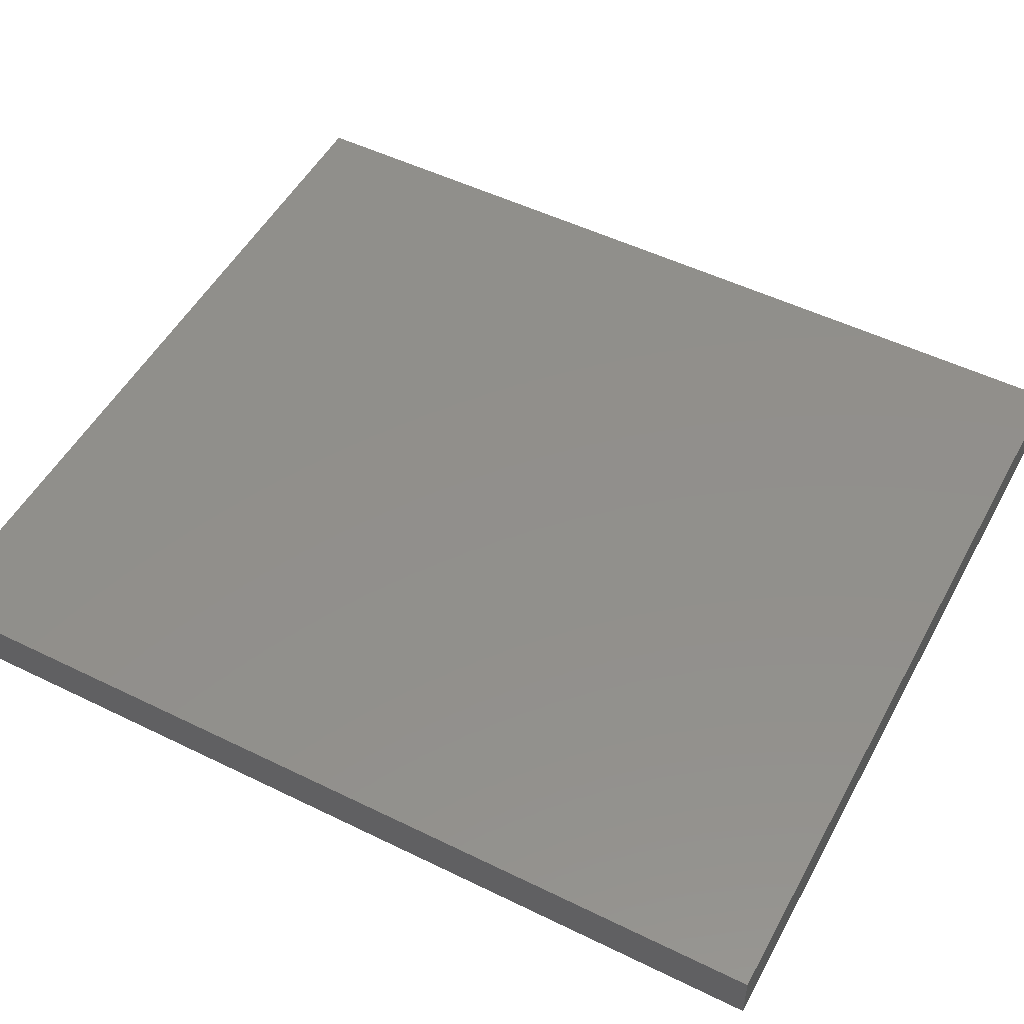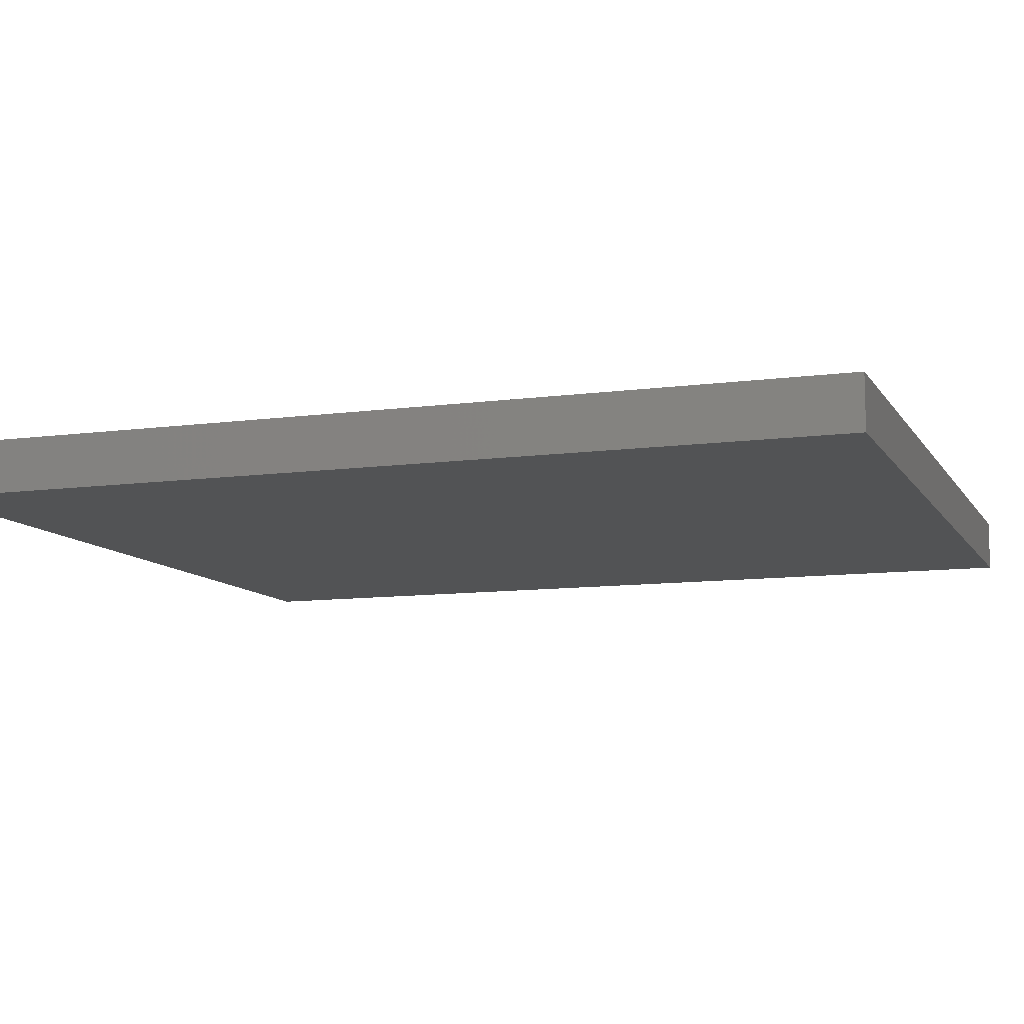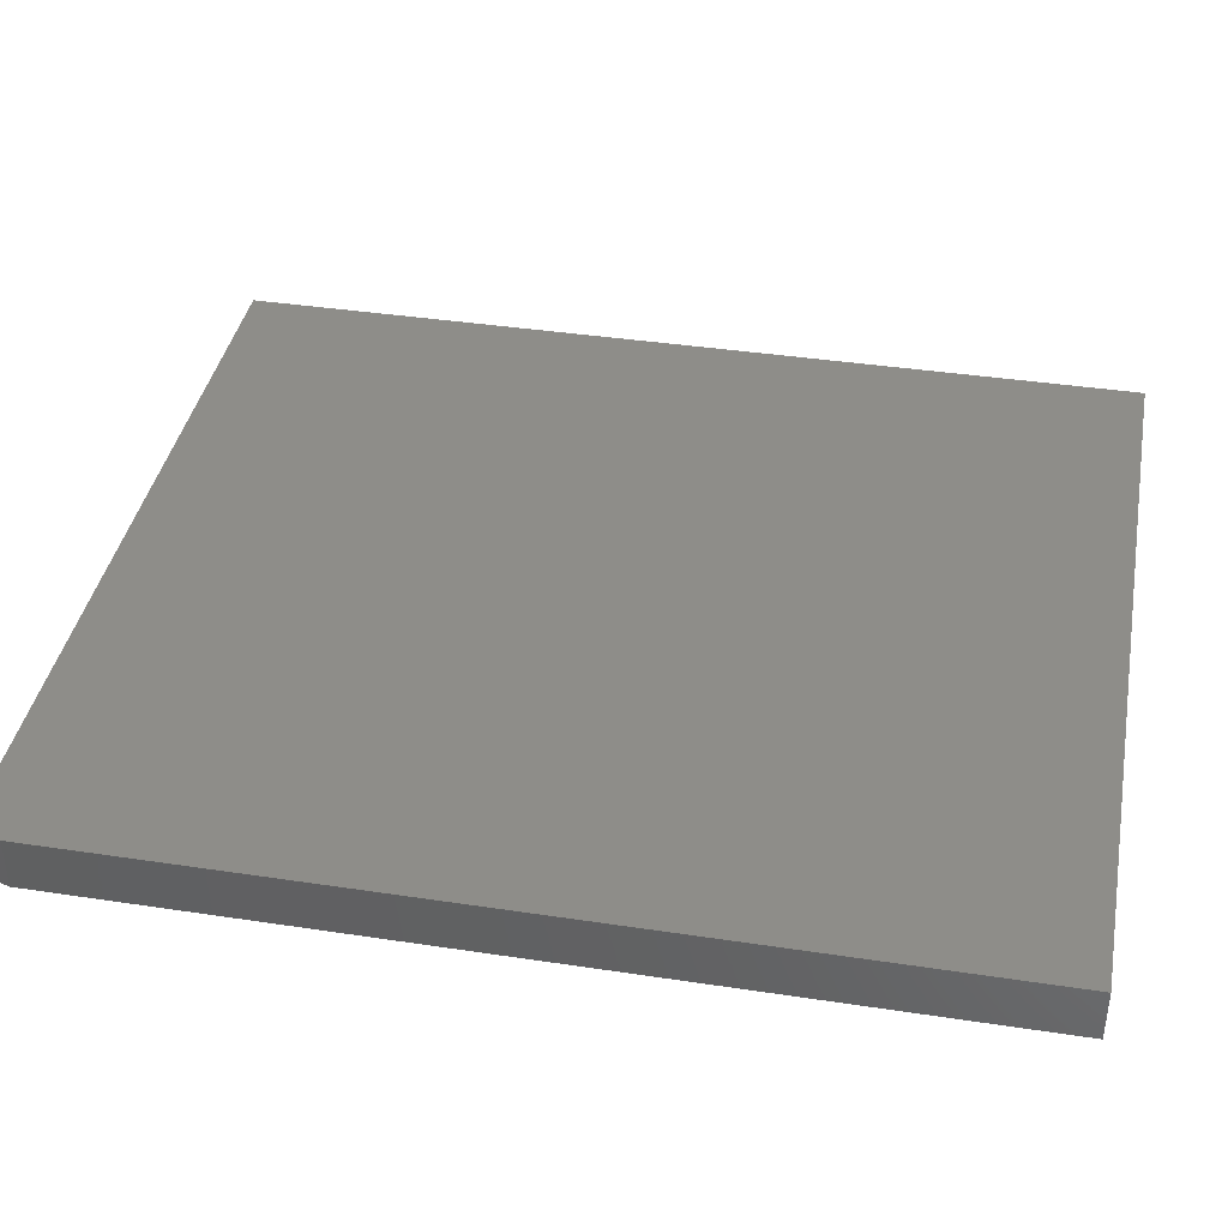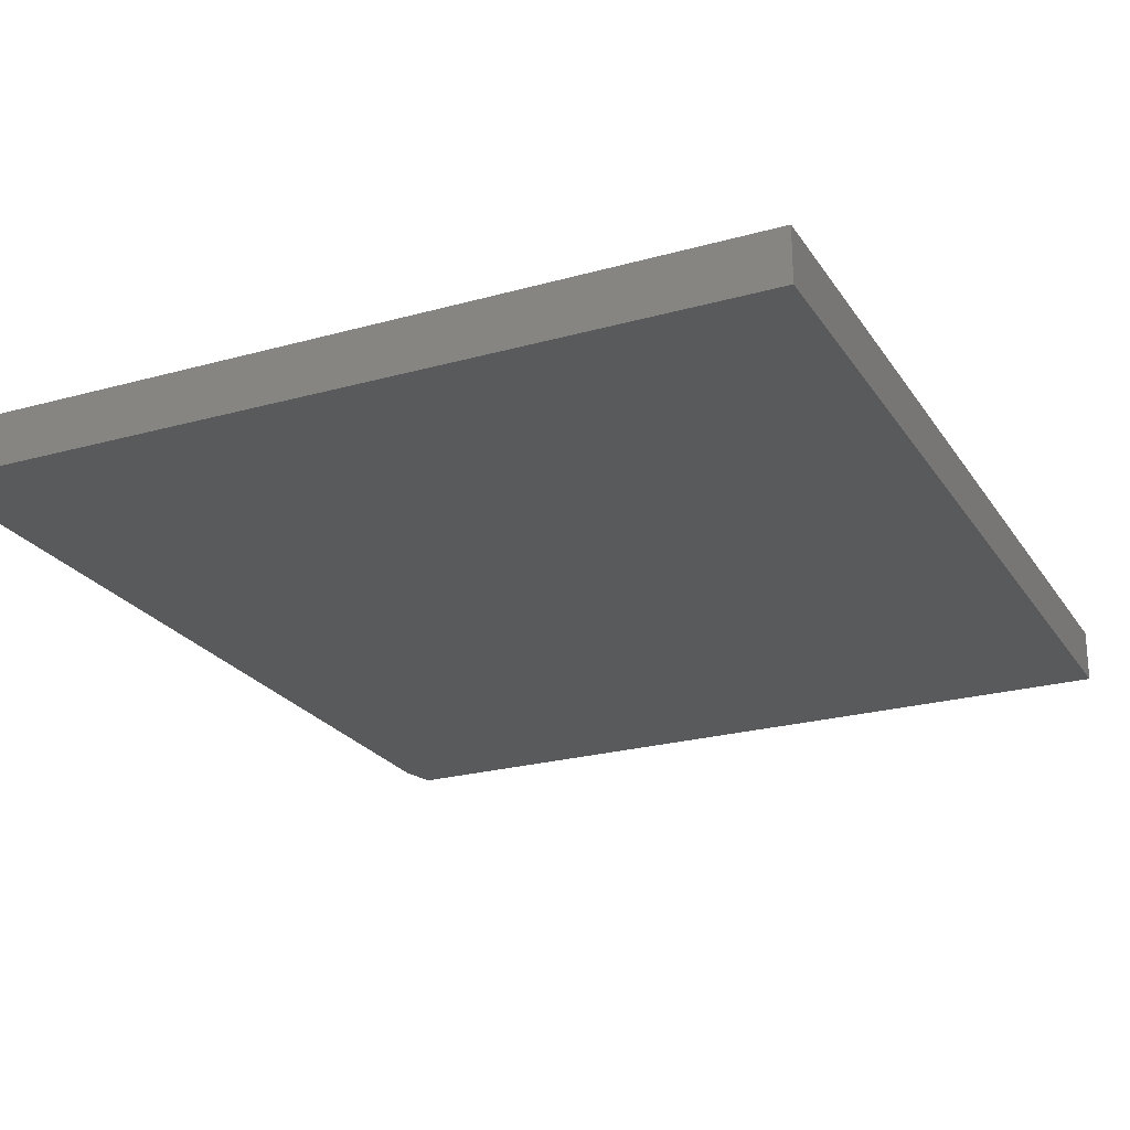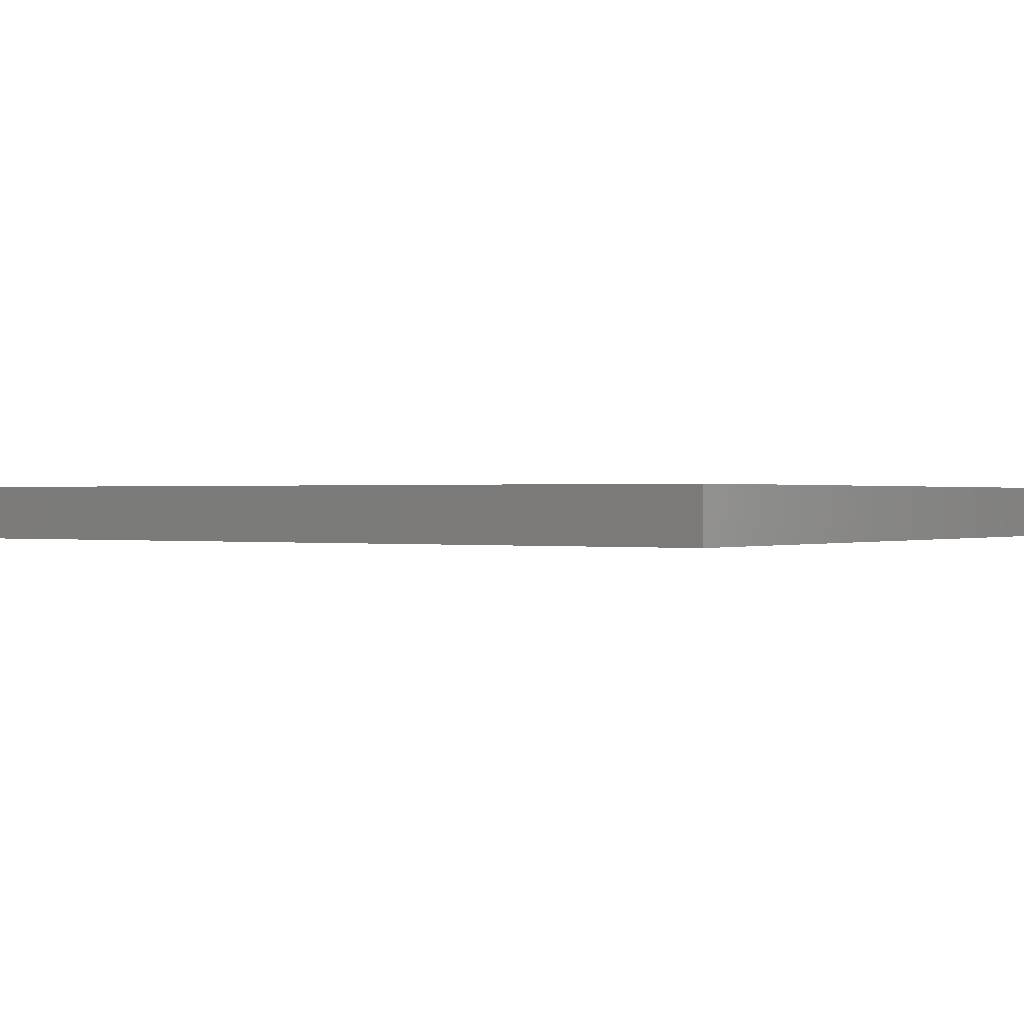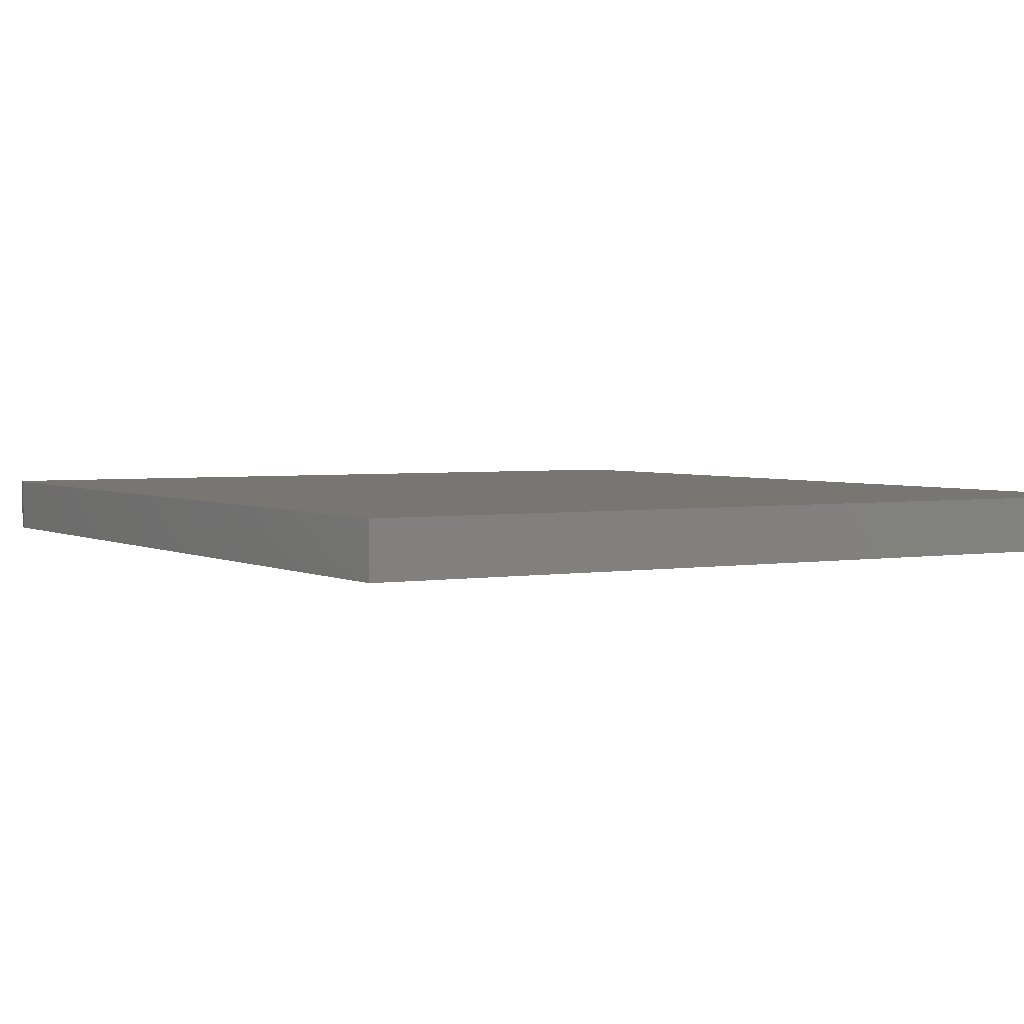
<metadata>
{"format":"stl","ext":"stl","renderer":"f3d","projection":"perspective","resolution":1024,"background":"white","views":[{"elev":51.3,"azim":-62.0,"up":"+Z"},{"elev":-10.0,"azim":-70.6,"up":"+Z"},{"elev":39.3,"azim":-79.3,"up":"+Z"},{"elev":-23.7,"azim":25.1,"up":"+Z"},{"elev":0.3,"azim":-56.2,"up":"+Z"},{"elev":3.0,"azim":-30.6,"up":"+Z"}]}
</metadata>
<code>
# stl→obj: 10 verts, 16 faces
v -0.6641 -0.75 0.08594
v 0.6623 -0.75 0.08594
v -0.6641 0.6953 0.08594
v 0.6623 0.75 0.08594
v -0.6484 0.75 0.08594
v -0.6484 0.75 0
v 0.6623 0.75 0
v -0.6641 0.6953 0
v 0.6623 -0.75 0
v -0.6641 -0.75 0
f 1 2 3
f 3 2 4
f 3 4 5
f 6 7 8
f 8 7 9
f 8 9 10
f 3 8 1
f 1 8 10
f 4 7 5
f 5 7 6
f 5 6 3
f 3 6 8
f 2 9 4
f 4 9 7
f 1 10 2
f 2 10 9

</code>
